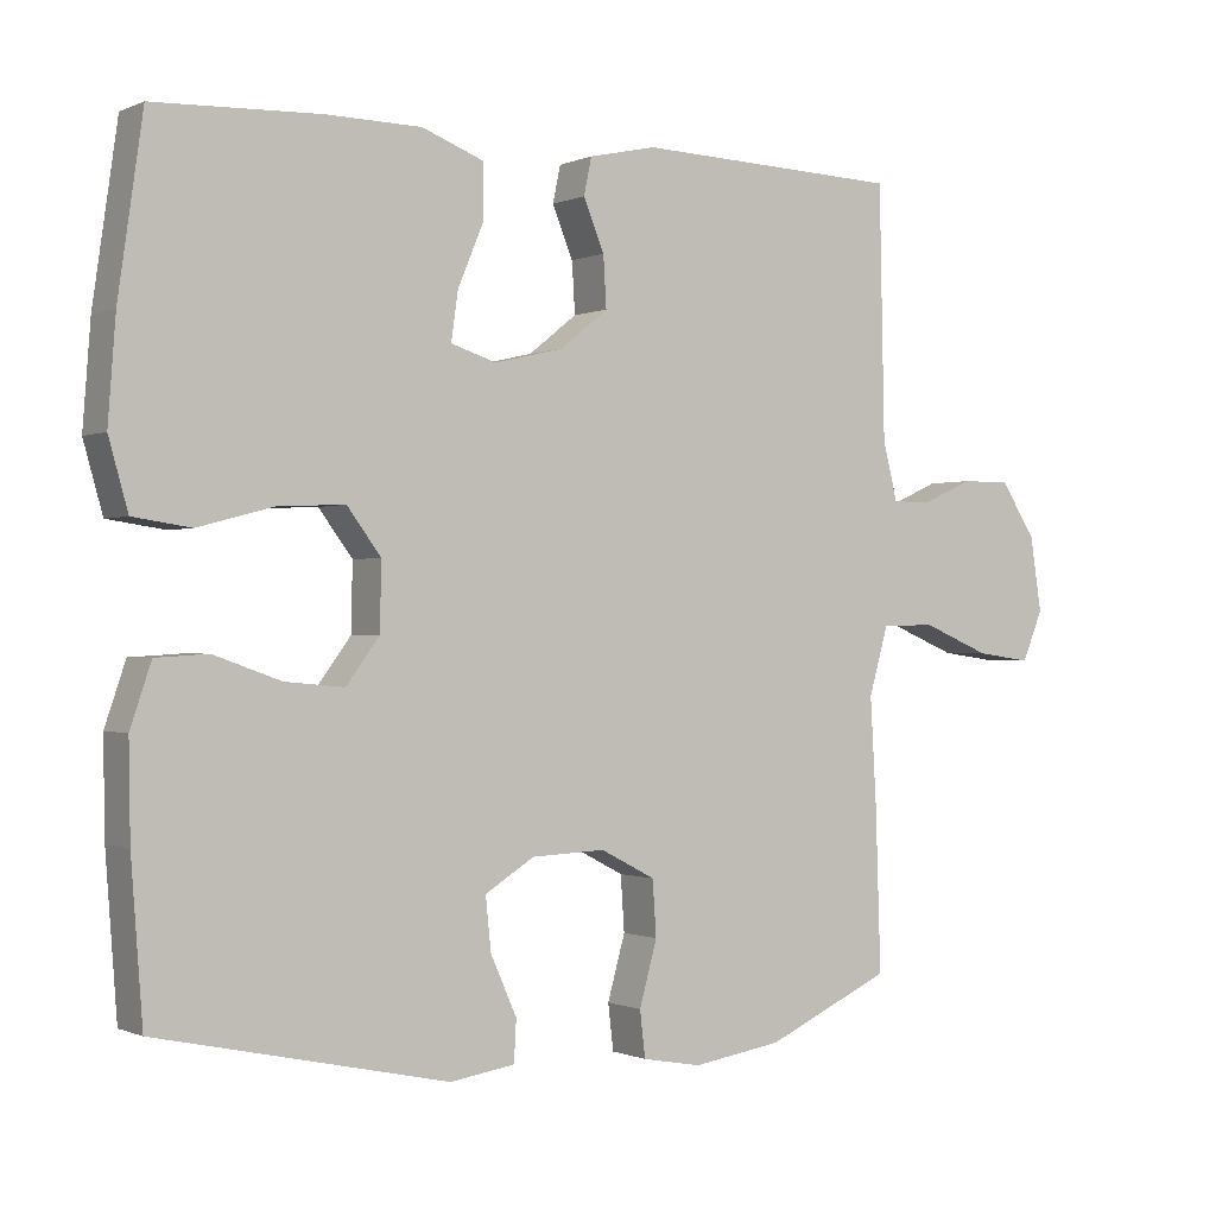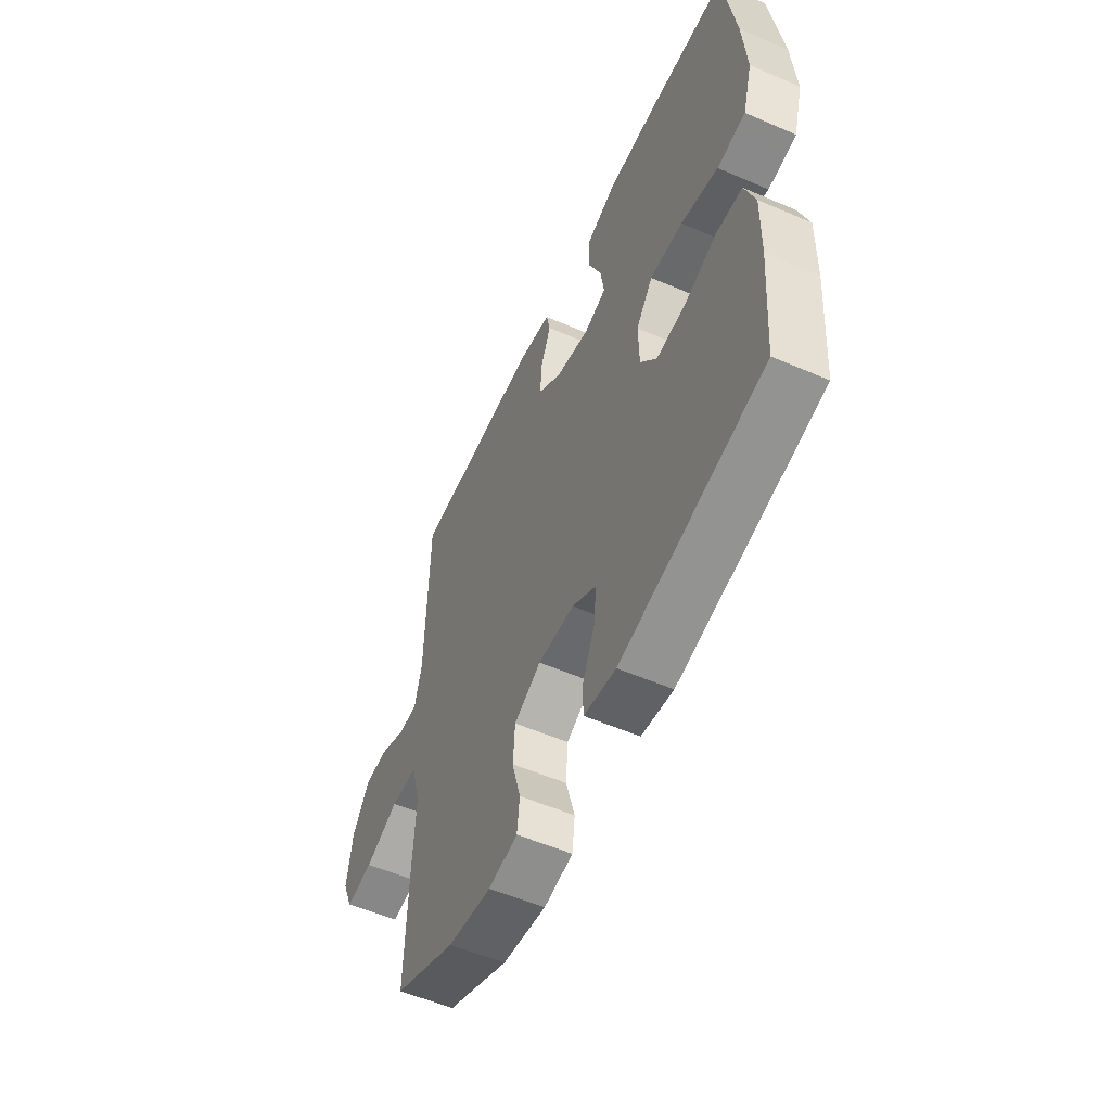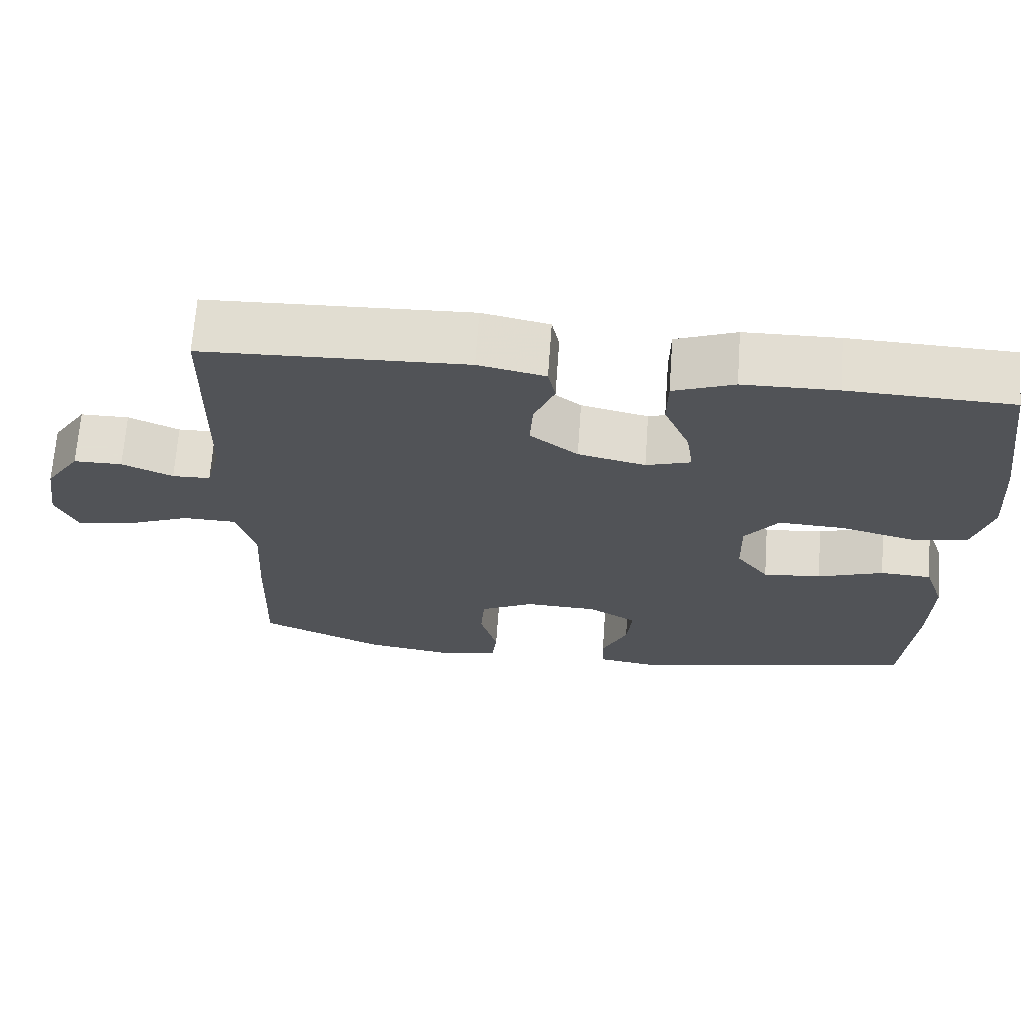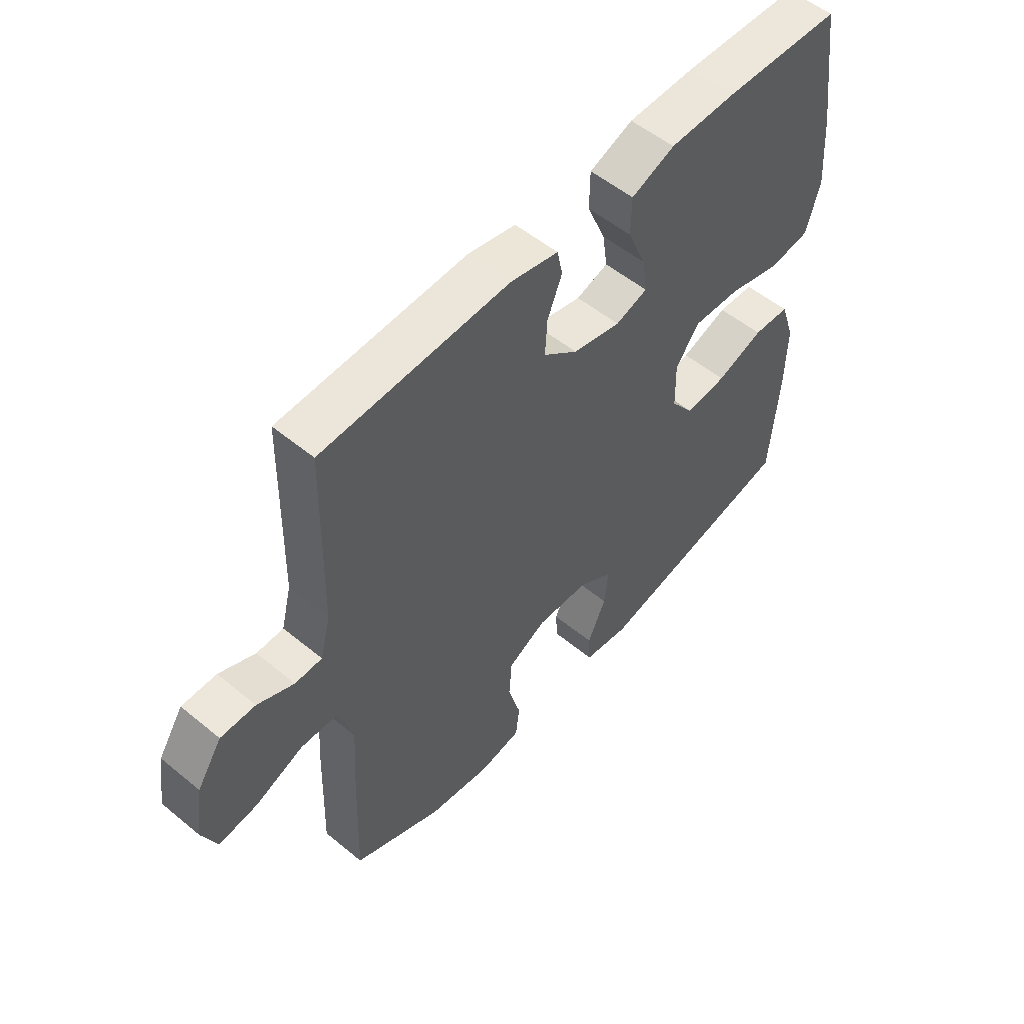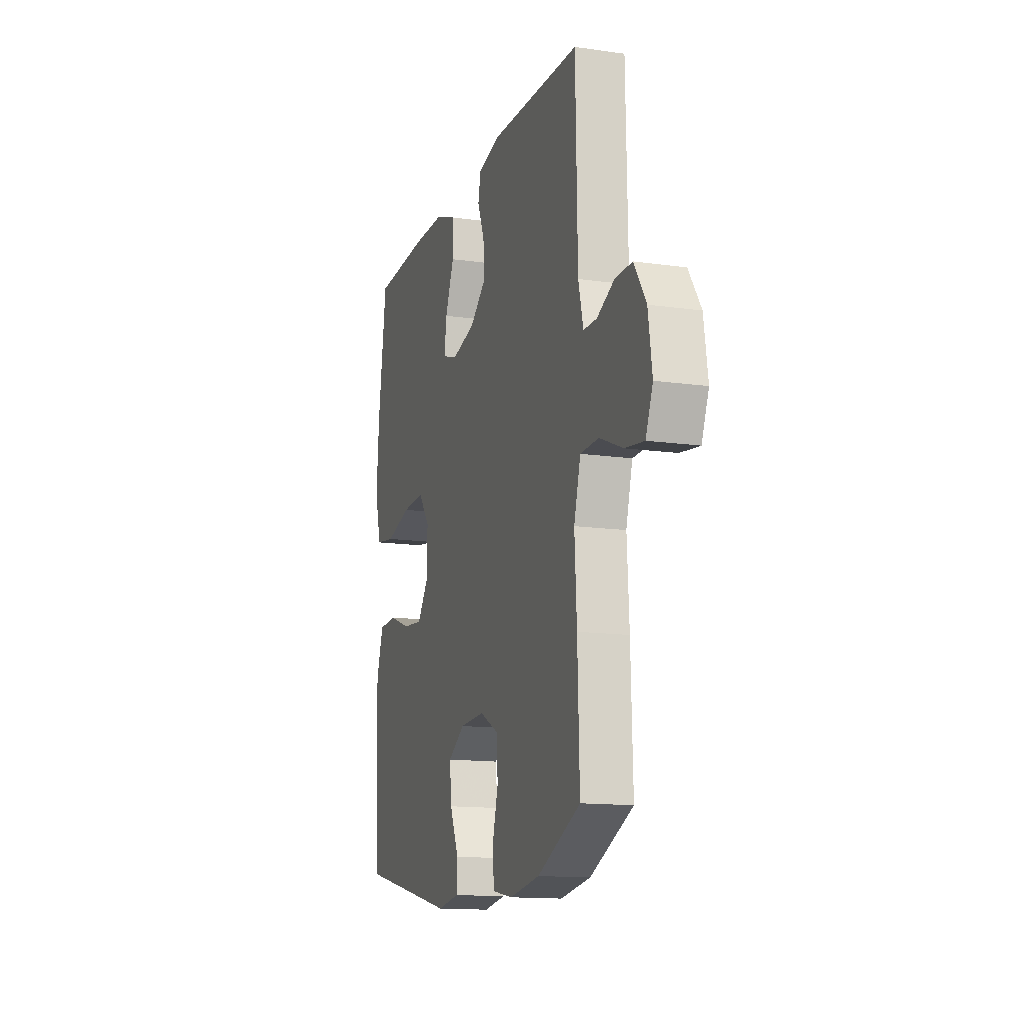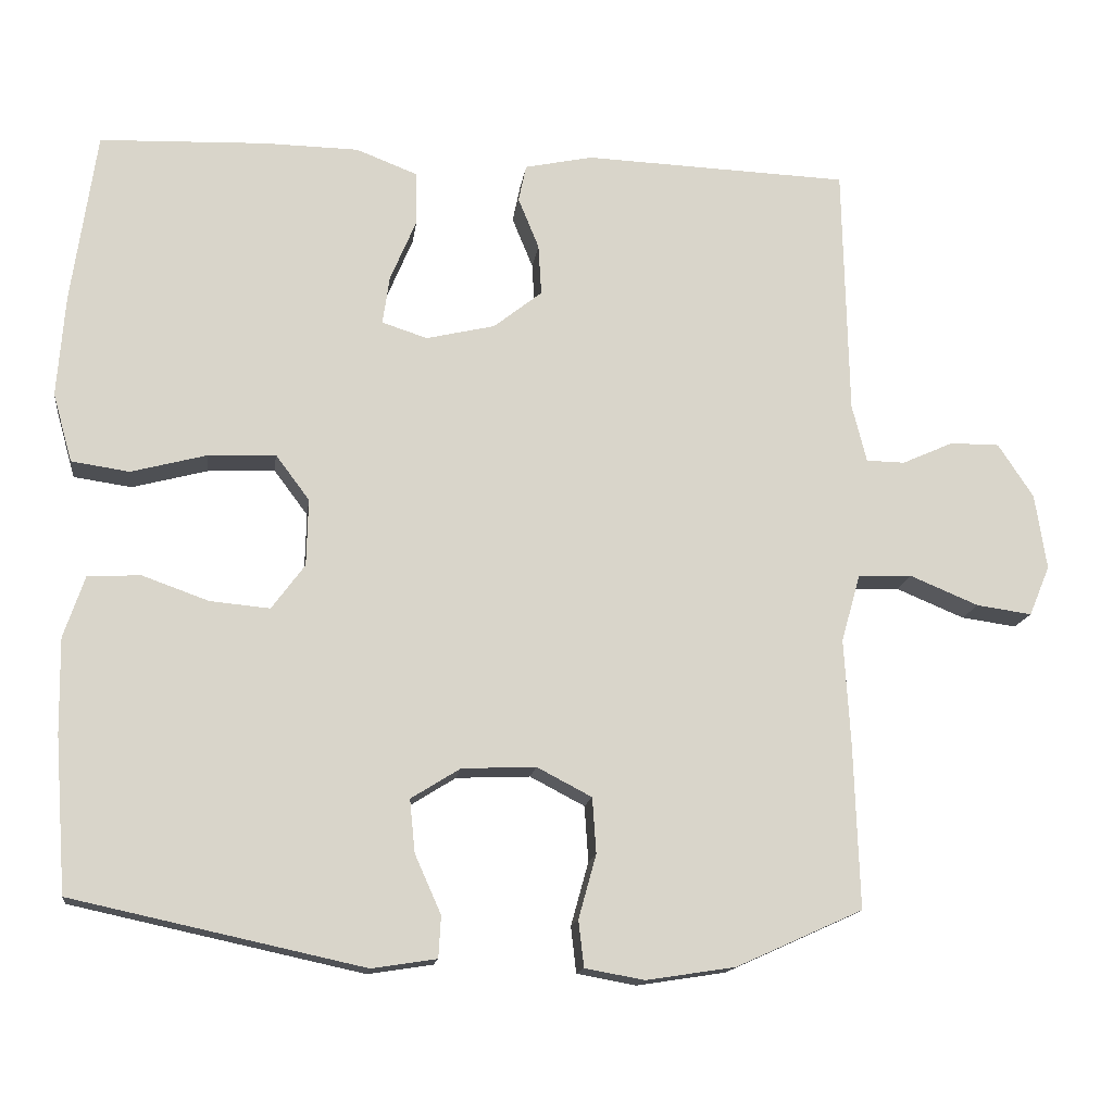
<metadata>
{"format":"obj","ext":"obj","renderer":"f3d","projection":"perspective","resolution":1024,"background":"white","views":[{"elev":-0.5,"azim":147.2,"up":"+Z"},{"elev":-55.1,"azim":65.5,"up":"+Z"},{"elev":68.1,"azim":4.1,"up":"+Z"},{"elev":54.0,"azim":-48.8,"up":"+Z"},{"elev":-14.0,"azim":-107.5,"up":"+Z"},{"elev":-15.0,"azim":172.5,"up":"+Z"}]}
</metadata>
<code>
v -0.5 0.07 -0.5
v -0.493 0.07 -0.286
v -0.485 0.07 -0.149
v -0.51 0.07 -0.061
v -0.58 0.07 -0.059
v -0.669 0.07 -0.096
v -0.741 0.07 -0.106
v -0.768 0.07 -0.041
v -0.753 0.07 0.057
v -0.707 0.07 0.127
v -0.643 0.07 0.127
v -0.576 0.07 0.097
v -0.526 0.07 0.098
v -0.507 0.07 0.173
v -0.5 0.07 0.5
v -0.155 0.07 0.513
v -0.067 0.07 0.494
v -0.057 0.07 0.446
v -0.084 0.07 0.38
v -0.088 0.07 0.314
v -0.025 0.07 0.264
v 0.064 0.07 0.243
v 0.123 0.07 0.262
v 0.114 0.07 0.325
v 0.08 0.07 0.406
v 0.081 0.07 0.475
v 0.161 0.07 0.506
v 0.285 0.07 0.508
v 0.5 0.07 0.5
v 0.532 0.07 0.276
v 0.542 0.07 0.144
v 0.517 0.07 0.055
v 0.442 0.07 0.044
v 0.344 0.07 0.07
v 0.257 0.07 0.074
v 0.213 0.07 0.015
v 0.215 0.07 -0.072
v 0.258 0.07 -0.13
v 0.335 0.07 -0.123
v 0.422 0.07 -0.092
v 0.49 0.07 -0.096
v 0.517 0.07 -0.176
v 0.515 0.07 -0.299
v 0.5 0.07 -0.5
v 0.123 0.07 -0.582
v 0.039 0.07 -0.569
v 0.036 0.07 -0.515
v 0.07 0.07 -0.439
v 0.077 0.07 -0.37
v 0.013 0.07 -0.33
v -0.083 0.07 -0.326
v -0.154 0.07 -0.363
v -0.159 0.07 -0.435
v -0.136 0.07 -0.518
v -0.143 0.07 -0.578
v -0.22 0.07 -0.592
v -0.336 0.07 -0.574
v -0.5 0 -0.5
v -0.493 0 -0.286
v -0.485 0 -0.149
v -0.51 0 -0.061
v -0.58 0 -0.059
v -0.669 0 -0.096
v -0.741 0 -0.106
v -0.768 0 -0.041
v -0.753 0 0.057
v -0.707 0 0.127
v -0.643 0 0.127
v -0.576 0 0.097
v -0.526 0 0.098
v -0.507 0 0.173
v -0.5 0 0.5
v -0.155 0 0.513
v -0.067 0 0.494
v -0.057 0 0.446
v -0.084 0 0.38
v -0.088 0 0.314
v -0.025 0 0.264
v 0.064 0 0.243
v 0.123 0 0.262
v 0.114 0 0.325
v 0.08 0 0.406
v 0.081 0 0.475
v 0.161 0 0.506
v 0.285 0 0.508
v 0.5 0 0.5
v 0.532 0 0.276
v 0.542 0 0.144
v 0.517 0 0.055
v 0.442 0 0.044
v 0.344 0 0.07
v 0.257 0 0.074
v 0.213 0 0.015
v 0.215 0 -0.072
v 0.258 0 -0.13
v 0.335 0 -0.123
v 0.422 0 -0.092
v 0.49 0 -0.096
v 0.517 0 -0.176
v 0.515 0 -0.299
v 0.5 0 -0.5
v 0.123 0 -0.582
v 0.039 0 -0.569
v 0.036 0 -0.515
v 0.07 0 -0.439
v 0.077 0 -0.37
v 0.013 0 -0.33
v -0.083 0 -0.326
v -0.154 0 -0.363
v -0.159 0 -0.435
v -0.136 0 -0.518
v -0.143 0 -0.578
v -0.22 0 -0.592
v -0.336 0 -0.574
f 1 2 3
f 57 1 3
f 56 57 3
f 55 56 3
f 54 55 3
f 53 54 3
f 52 53 3 4
f 51 52 4
f 50 51 4
f 46 47 48
f 45 46 48
f 44 45 48
f 43 44 48
f 42 43 48
f 41 42 48
f 40 41 48
f 39 40 48
f 38 39 48 49
f 37 38 49 50
f 32 33 34
f 31 32 34
f 30 31 34
f 29 30 34
f 28 29 34
f 27 28 34
f 26 27 34
f 25 26 34
f 24 25 34
f 23 24 34 35
f 22 23 35 36
f 17 18 19
f 16 17 19
f 15 16 19
f 14 15 19
f 13 14 19 20
f 10 11 12
f 9 10 12
f 8 9 12
f 7 8 12
f 6 7 12
f 5 6 12
f 4 5 12 13
f 50 4 13
f 37 50 13
f 36 37 13
f 22 36 13
f 21 22 13
f 13 20 21
f 60 59 58
f 60 58 114
f 60 114 113
f 60 113 112
f 60 112 111
f 60 111 110
f 61 60 110 109
f 61 109 108
f 61 108 107
f 105 104 103
f 105 103 102
f 105 102 101
f 105 101 100
f 105 100 99
f 105 99 98
f 105 98 97
f 105 97 96
f 106 105 96 95
f 107 106 95 94
f 91 90 89
f 91 89 88
f 91 88 87
f 91 87 86
f 91 86 85
f 91 85 84
f 91 84 83
f 91 83 82
f 91 82 81
f 92 91 81 80
f 93 92 80 79
f 76 75 74
f 76 74 73
f 76 73 72
f 76 72 71
f 77 76 71 70
f 69 68 67
f 69 67 66
f 69 66 65
f 69 65 64
f 69 64 63
f 69 63 62
f 70 69 62 61
f 70 61 107
f 70 107 94
f 70 94 93
f 70 93 79
f 70 79 78
f 78 77 70
f 1 58 59 2
f 2 59 60 3
f 3 60 61 4
f 4 61 62 5
f 5 62 63 6
f 6 63 64 7
f 7 64 65 8
f 8 65 66 9
f 9 66 67 10
f 10 67 68 11
f 11 68 69 12
f 12 69 70 13
f 13 70 71 14
f 14 71 72 15
f 15 72 73 16
f 16 73 74 17
f 17 74 75 18
f 18 75 76 19
f 19 76 77 20
f 20 77 78 21
f 21 78 79 22
f 22 79 80 23
f 23 80 81 24
f 24 81 82 25
f 25 82 83 26
f 26 83 84 27
f 27 84 85 28
f 28 85 86 29
f 29 86 87 30
f 30 87 88 31
f 31 88 89 32
f 32 89 90 33
f 33 90 91 34
f 34 91 92 35
f 35 92 93 36
f 36 93 94 37
f 37 94 95 38
f 38 95 96 39
f 39 96 97 40
f 40 97 98 41
f 41 98 99 42
f 42 99 100 43
f 43 100 101 44
f 44 101 102 45
f 45 102 103 46
f 46 103 104 47
f 47 104 105 48
f 48 105 106 49
f 49 106 107 50
f 50 107 108 51
f 51 108 109 52
f 52 109 110 53
f 53 110 111 54
f 54 111 112 55
f 55 112 113 56
f 56 113 114 57
f 57 114 58 1

</code>
